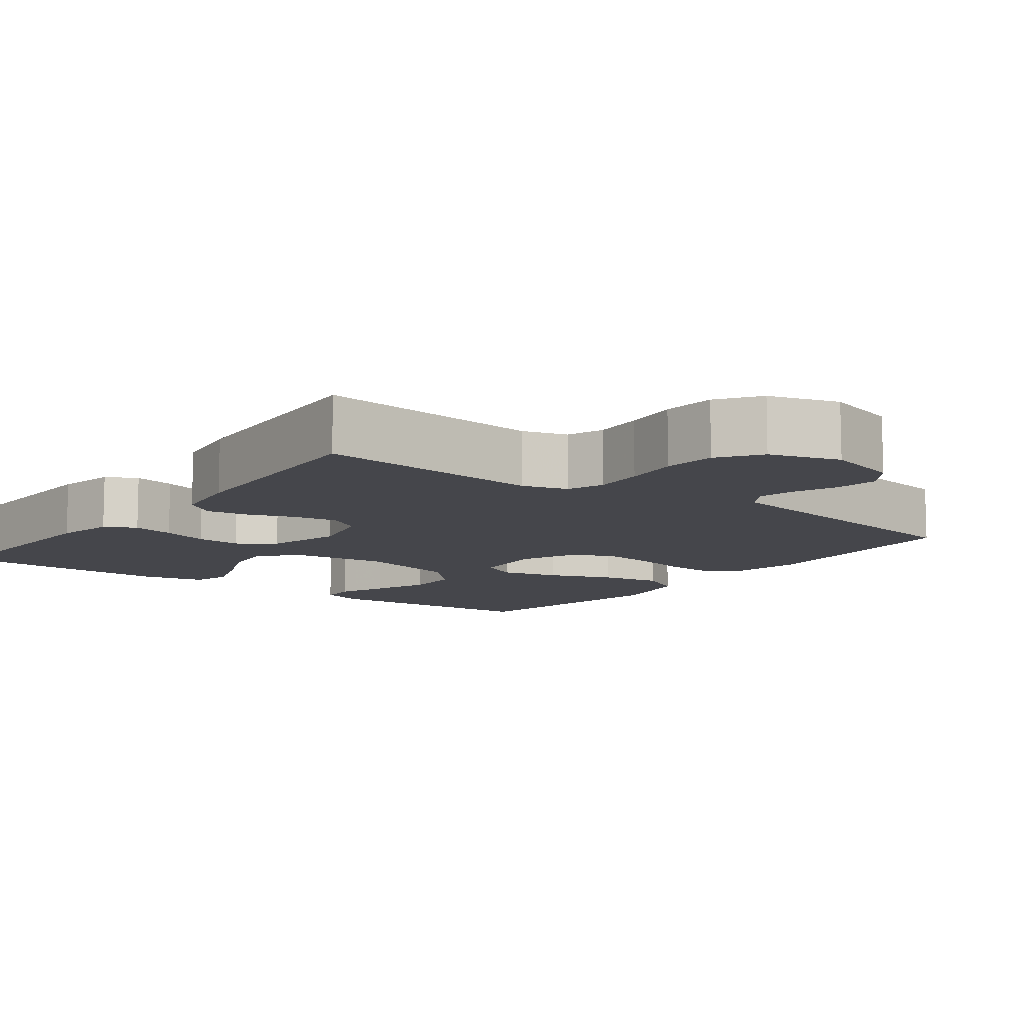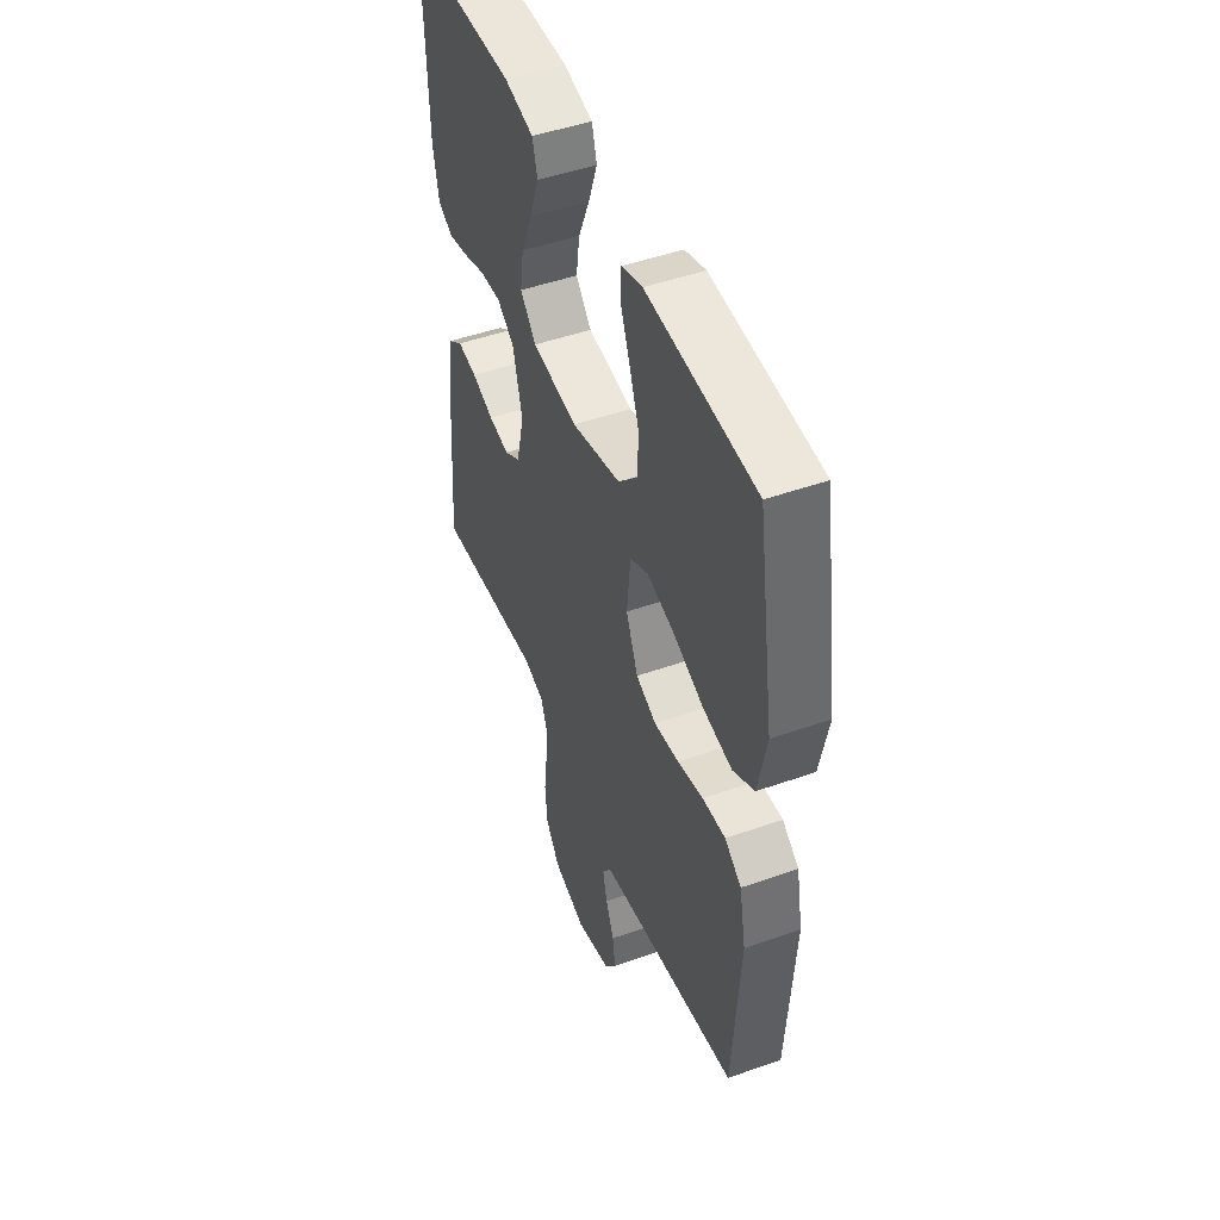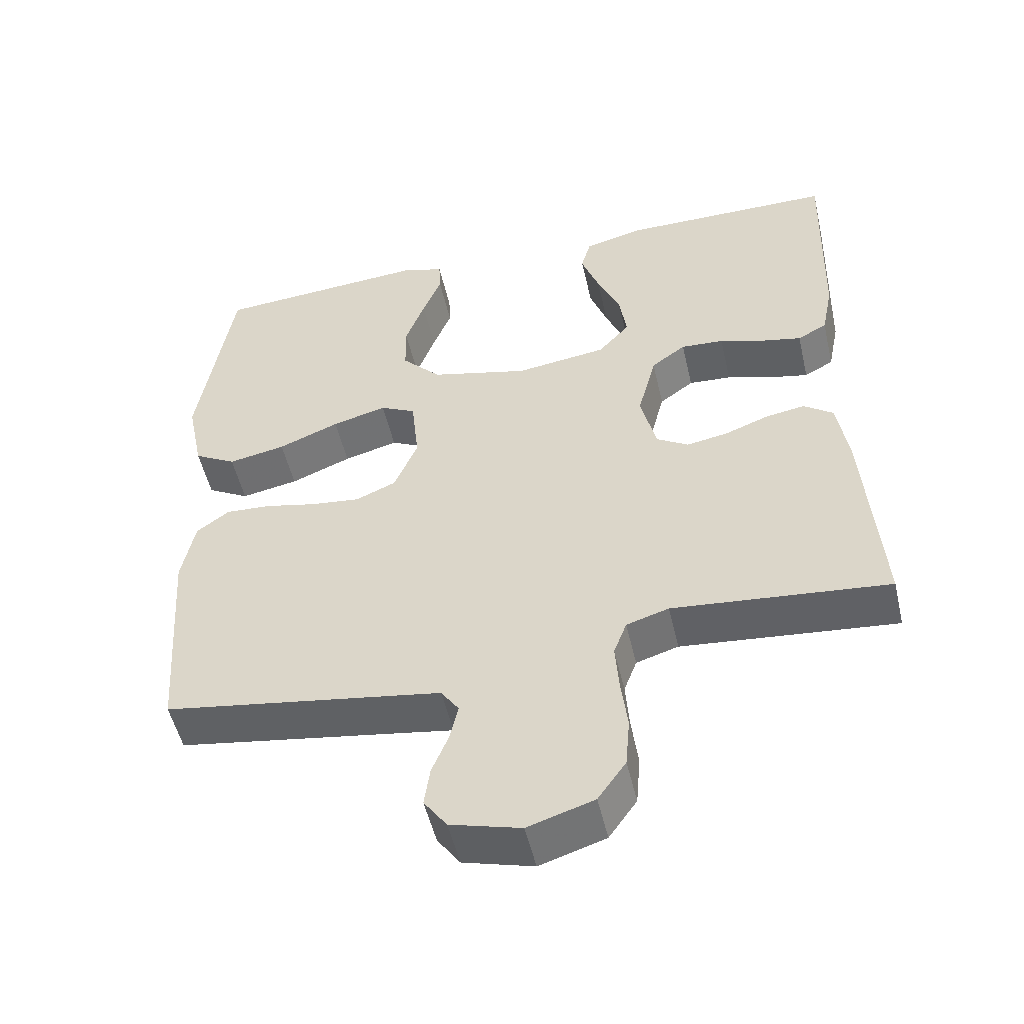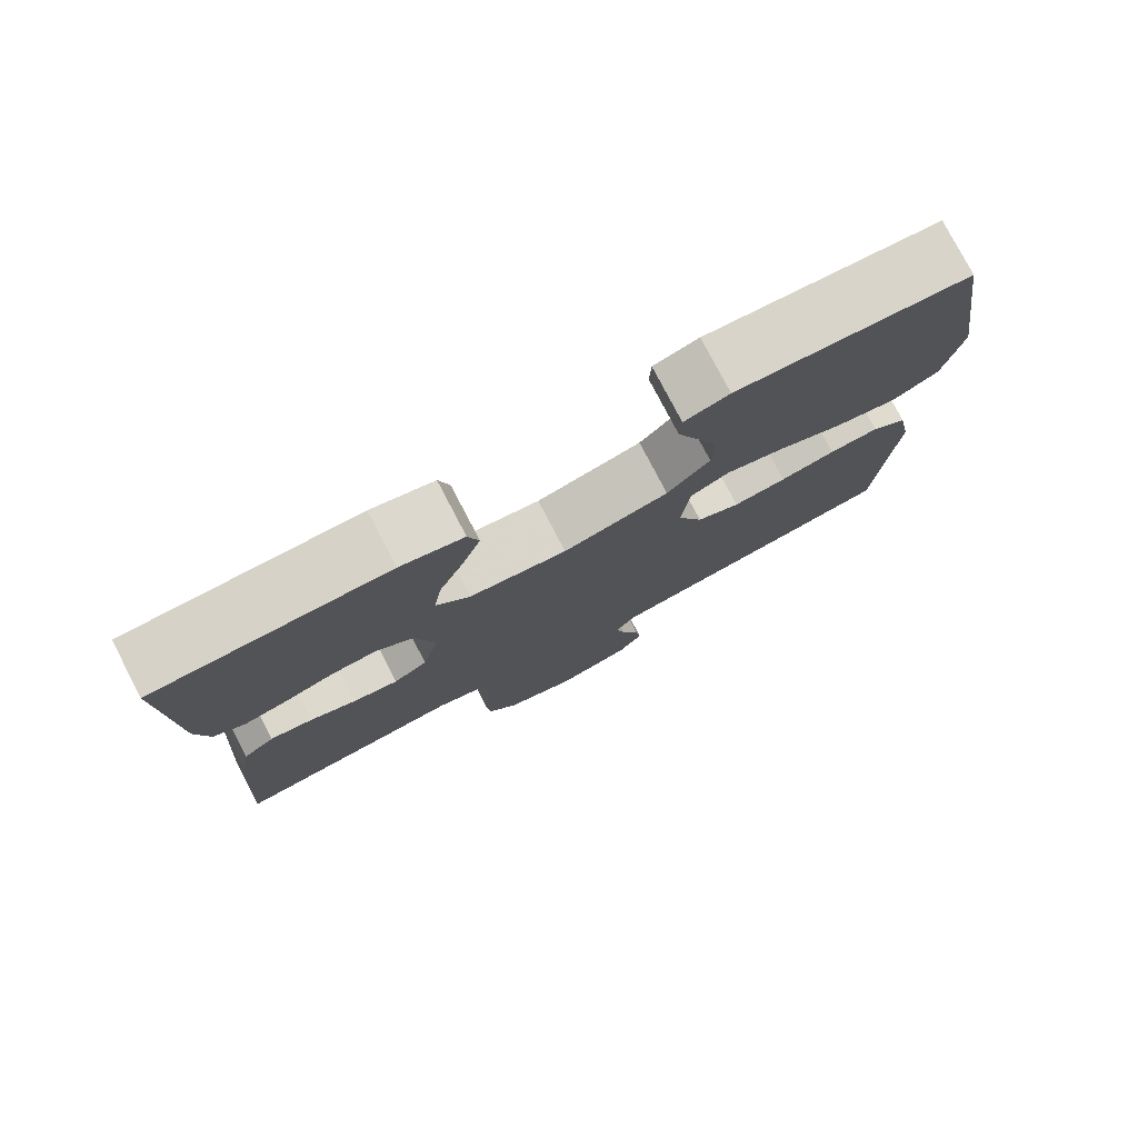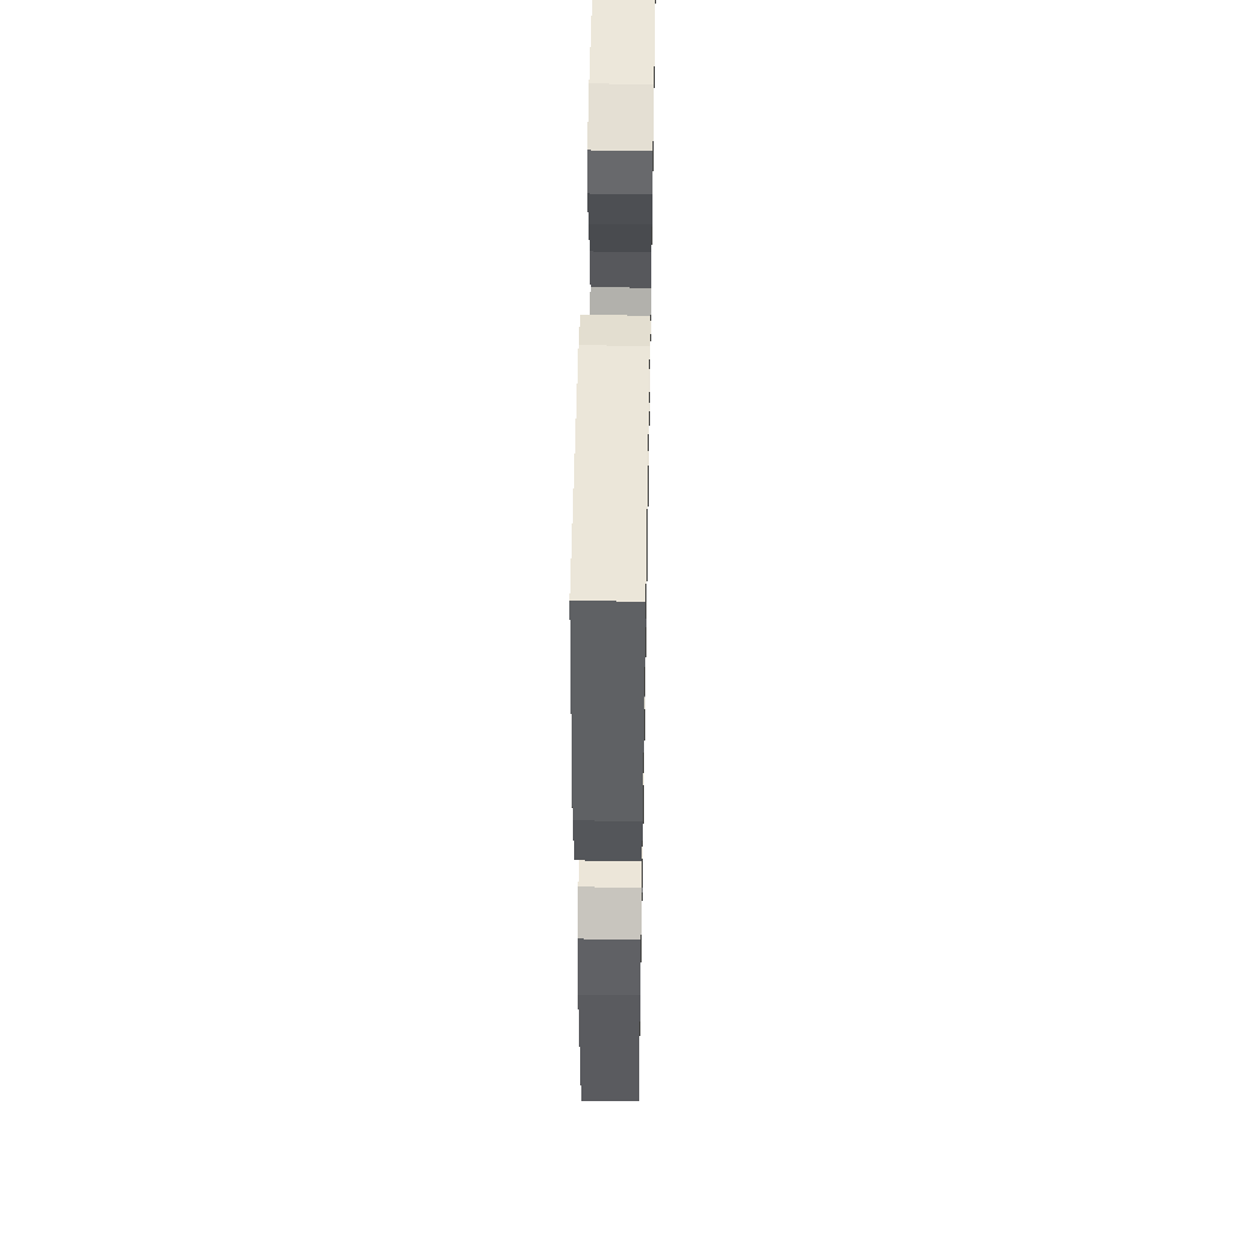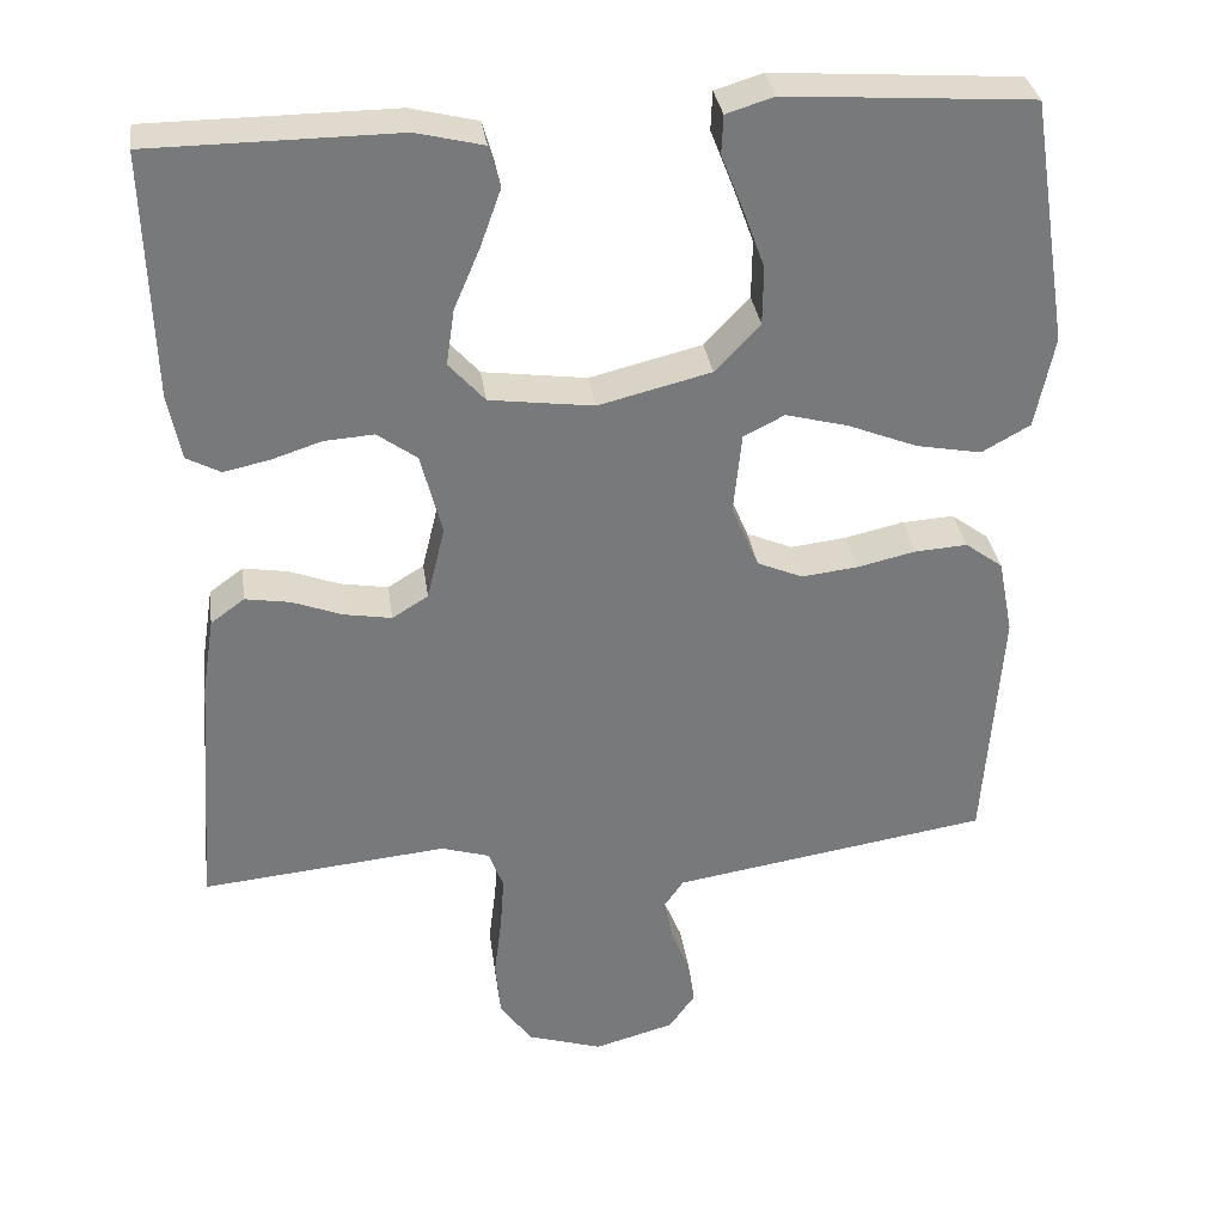
<metadata>
{"format":"obj","ext":"obj","renderer":"f3d","projection":"perspective","resolution":1024,"background":"white","views":[{"elev":-10.0,"azim":142.9,"up":"+Y"},{"elev":47.7,"azim":-111.7,"up":"+Z"},{"elev":-51.8,"azim":13.0,"up":"+Z"},{"elev":78.3,"azim":152.4,"up":"+Z"},{"elev":52.9,"azim":-88.9,"up":"+Z"},{"elev":32.7,"azim":172.0,"up":"+Z"}]}
</metadata>
<code>
v -0.5 0.07 0.5
v -0.2 0.07 0.521
v -0.142 0.07 0.503
v -0.14 0.07 0.456
v -0.166 0.07 0.39
v -0.193 0.07 0.316
v -0.192 0.07 0.245
v -0.137 0.07 0.187
v 0 0.07 0.153
v 0.127 0.07 0.17
v 0.171 0.07 0.219
v 0.161 0.07 0.287
v 0.129 0.07 0.362
v 0.104 0.07 0.432
v 0.118 0.07 0.482
v 0.2 0.07 0.502
v 0.5 0.07 0.5
v 0.491 0.07 0.2
v 0.475 0.07 0.121
v 0.434 0.07 0.099
v 0.378 0.07 0.111
v 0.316 0.07 0.131
v 0.256 0.07 0.135
v 0.208 0.07 0.1
v 0.182 0.07 0
v 0.204 0.07 -0.09
v 0.248 0.07 -0.117
v 0.306 0.07 -0.107
v 0.367 0.07 -0.084
v 0.422 0.07 -0.075
v 0.463 0.07 -0.105
v 0.478 0.07 -0.2
v 0.5 0.07 -0.5
v 0.2 0.07 -0.471
v 0.141 0.07 -0.489
v 0.123 0.07 -0.537
v 0.128 0.07 -0.604
v 0.137 0.07 -0.677
v 0.131 0.07 -0.747
v 0.092 0.07 -0.802
v 0 0.07 -0.831
v -0.098 0.07 -0.804
v -0.13 0.07 -0.759
v -0.122 0.07 -0.704
v -0.099 0.07 -0.648
v -0.087 0.07 -0.597
v -0.112 0.07 -0.561
v -0.2 0.07 -0.547
v -0.5 0.07 -0.5
v -0.521 0.07 -0.2
v -0.503 0.07 -0.108
v -0.457 0.07 -0.074
v -0.393 0.07 -0.078
v -0.322 0.07 -0.094
v -0.253 0.07 -0.102
v -0.197 0.07 -0.078
v -0.164 0.07 0
v -0.174 0.07 0.099
v -0.224 0.07 0.124
v -0.3 0.07 0.104
v -0.385 0.07 0.07
v -0.465 0.07 0.055
v -0.524 0.07 0.088
v -0.547 0.07 0.2
v -0.5 0 0.5
v -0.2 0 0.521
v -0.142 0 0.503
v -0.14 0 0.456
v -0.166 0 0.39
v -0.193 0 0.316
v -0.192 0 0.245
v -0.137 0 0.187
v 0 0 0.153
v 0.127 0 0.17
v 0.171 0 0.219
v 0.161 0 0.287
v 0.129 0 0.362
v 0.104 0 0.432
v 0.118 0 0.482
v 0.2 0 0.502
v 0.5 0 0.5
v 0.491 0 0.2
v 0.475 0 0.121
v 0.434 0 0.099
v 0.378 0 0.111
v 0.316 0 0.131
v 0.256 0 0.135
v 0.208 0 0.1
v 0.182 0 0
v 0.204 0 -0.09
v 0.248 0 -0.117
v 0.306 0 -0.107
v 0.367 0 -0.084
v 0.422 0 -0.075
v 0.463 0 -0.105
v 0.478 0 -0.2
v 0.5 0 -0.5
v 0.2 0 -0.471
v 0.141 0 -0.489
v 0.123 0 -0.537
v 0.128 0 -0.604
v 0.137 0 -0.677
v 0.131 0 -0.747
v 0.092 0 -0.802
v 0 0 -0.831
v -0.098 0 -0.804
v -0.13 0 -0.759
v -0.122 0 -0.704
v -0.099 0 -0.648
v -0.087 0 -0.597
v -0.112 0 -0.561
v -0.2 0 -0.547
v -0.5 0 -0.5
v -0.521 0 -0.2
v -0.503 0 -0.108
v -0.457 0 -0.074
v -0.393 0 -0.078
v -0.322 0 -0.094
v -0.253 0 -0.102
v -0.197 0 -0.078
v -0.164 0 0
v -0.174 0 0.099
v -0.224 0 0.124
v -0.3 0 0.104
v -0.385 0 0.07
v -0.465 0 0.055
v -0.524 0 0.088
v -0.547 0 0.2
f 60 61 62 63
f 59 60 63 64
f 51 52 53 54
f 51 54 55
f 48 49 50 51
f 47 48 51 55
f 46 47 55 56
f 42 43 44 45
f 42 45 46
f 41 42 46
f 37 38 39 40
f 36 37 40 41
f 35 36 41 46
f 31 32 33 34
f 31 34 35
f 28 29 30 31
f 27 28 31 35
f 26 27 35 46
f 19 20 21 22
f 19 22 23
f 18 19 23
f 17 18 23
f 16 17 23 24
f 12 13 14 15
f 12 15 16 24
f 2 3 4 5
f 2 5 6
f 59 64 1 2
f 26 46 56 57
f 25 26 57 58
f 11 12 24
f 10 11 24 25
f 9 10 25 58
f 59 2 6 7
f 59 7 8
f 8 9 58 59
f 127 126 125 124
f 128 127 124 123
f 118 117 116 115
f 119 118 115
f 115 114 113 112
f 119 115 112 111
f 120 119 111 110
f 109 108 107 106
f 110 109 106
f 110 106 105
f 104 103 102 101
f 105 104 101 100
f 110 105 100 99
f 98 97 96 95
f 99 98 95
f 95 94 93 92
f 99 95 92 91
f 110 99 91 90
f 86 85 84 83
f 87 86 83
f 87 83 82
f 87 82 81
f 88 87 81 80
f 79 78 77 76
f 88 80 79 76
f 69 68 67 66
f 70 69 66
f 66 65 128 123
f 121 120 110 90
f 122 121 90 89
f 88 76 75
f 89 88 75 74
f 122 89 74 73
f 71 70 66 123
f 72 71 123
f 123 122 73 72
f 1 65 66 2
f 2 66 67 3
f 3 67 68 4
f 4 68 69 5
f 5 69 70 6
f 6 70 71 7
f 7 71 72 8
f 8 72 73 9
f 9 73 74 10
f 10 74 75 11
f 11 75 76 12
f 12 76 77 13
f 13 77 78 14
f 14 78 79 15
f 15 79 80 16
f 16 80 81 17
f 17 81 82 18
f 18 82 83 19
f 19 83 84 20
f 20 84 85 21
f 21 85 86 22
f 22 86 87 23
f 23 87 88 24
f 24 88 89 25
f 25 89 90 26
f 26 90 91 27
f 27 91 92 28
f 28 92 93 29
f 29 93 94 30
f 30 94 95 31
f 31 95 96 32
f 32 96 97 33
f 33 97 98 34
f 34 98 99 35
f 35 99 100 36
f 36 100 101 37
f 37 101 102 38
f 38 102 103 39
f 39 103 104 40
f 40 104 105 41
f 41 105 106 42
f 42 106 107 43
f 43 107 108 44
f 44 108 109 45
f 45 109 110 46
f 46 110 111 47
f 47 111 112 48
f 48 112 113 49
f 49 113 114 50
f 50 114 115 51
f 51 115 116 52
f 52 116 117 53
f 53 117 118 54
f 54 118 119 55
f 55 119 120 56
f 56 120 121 57
f 57 121 122 58
f 58 122 123 59
f 59 123 124 60
f 60 124 125 61
f 61 125 126 62
f 62 126 127 63
f 63 127 128 64
f 64 128 65 1

</code>
